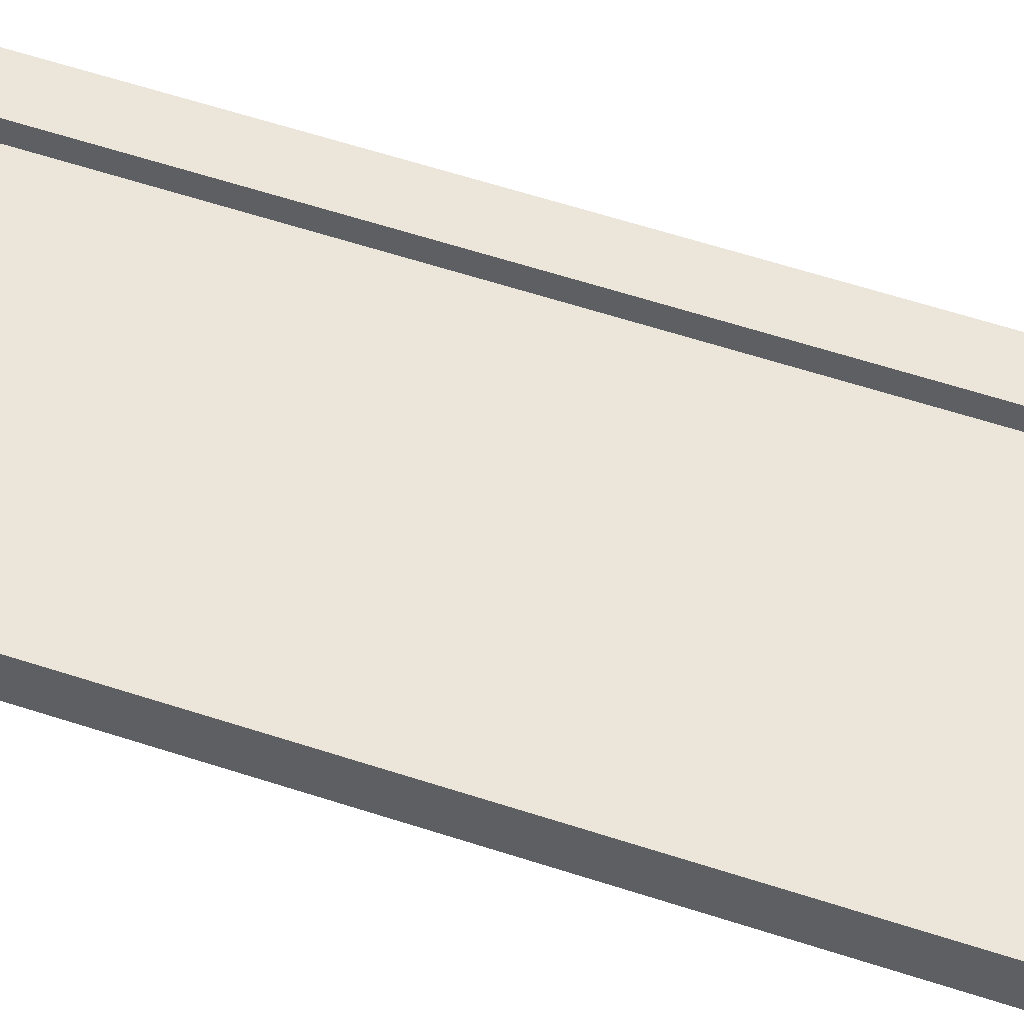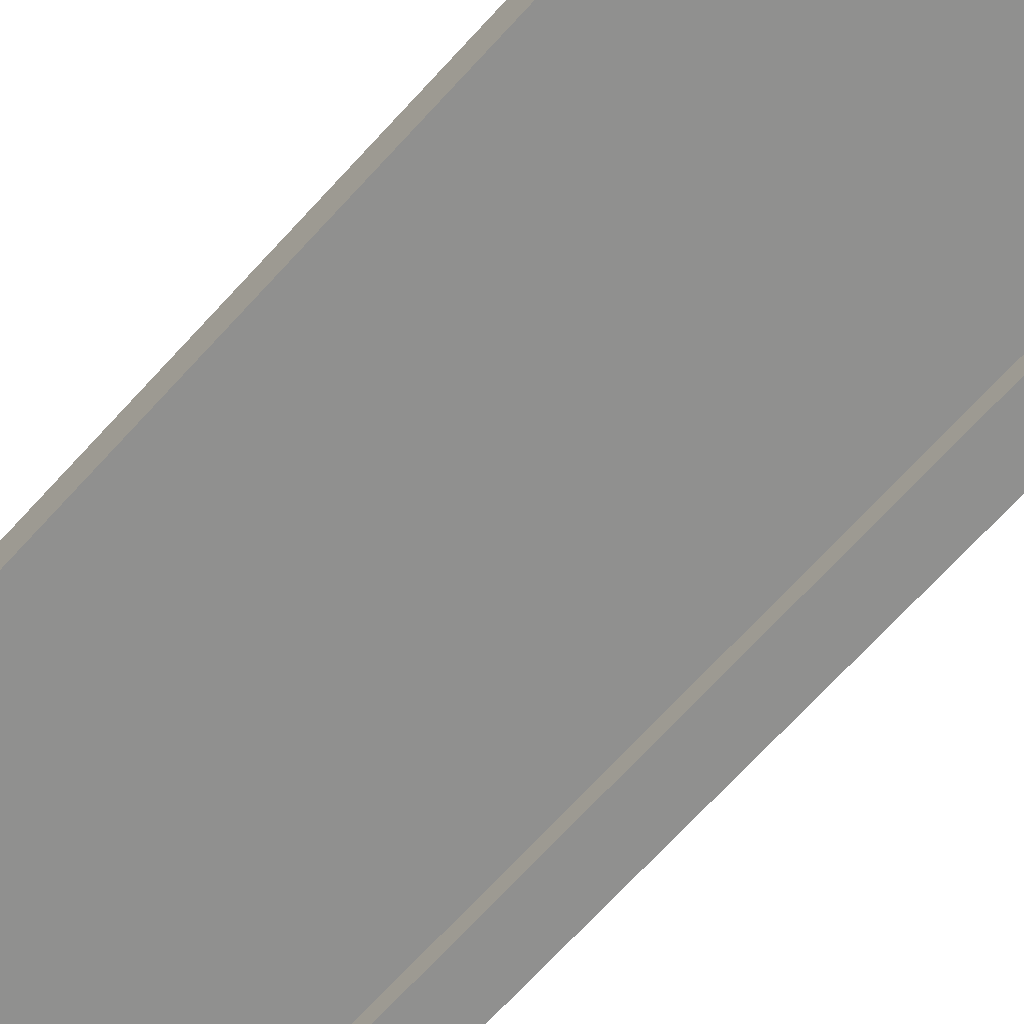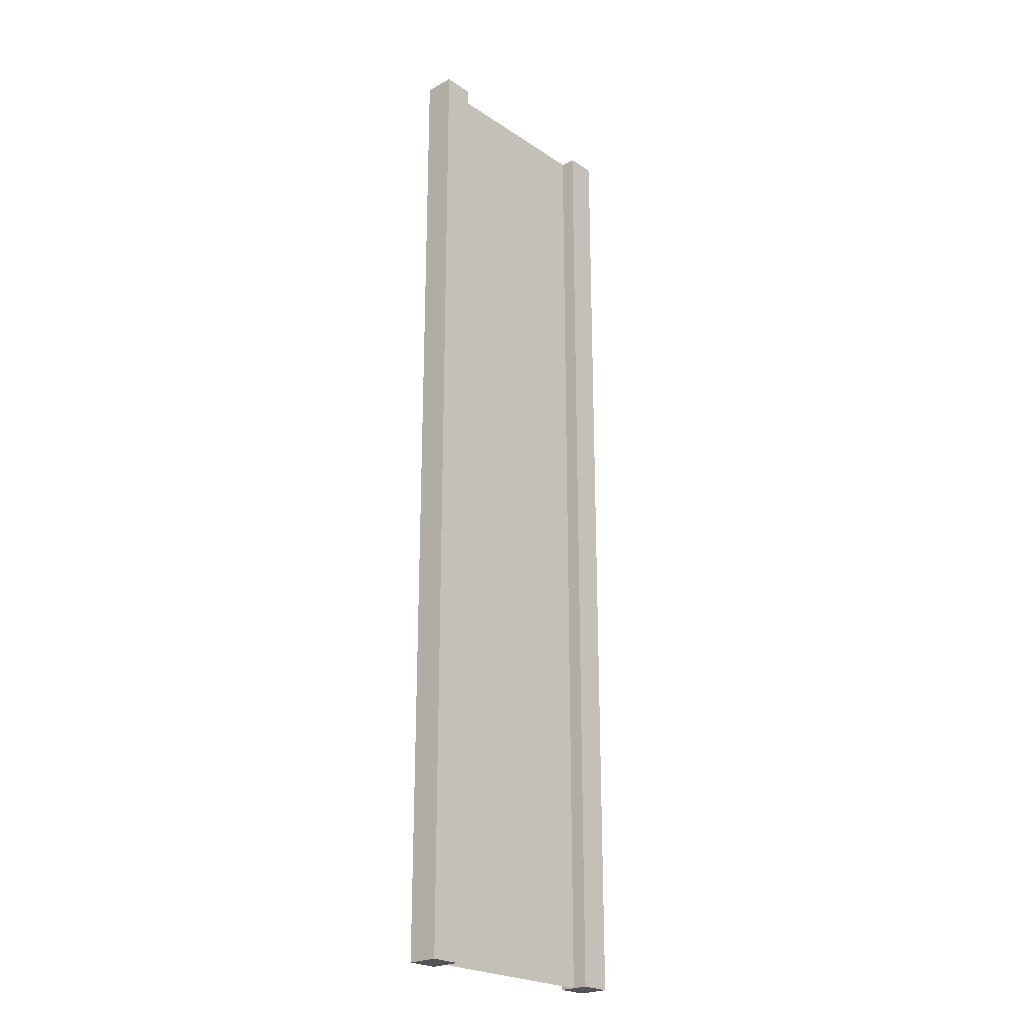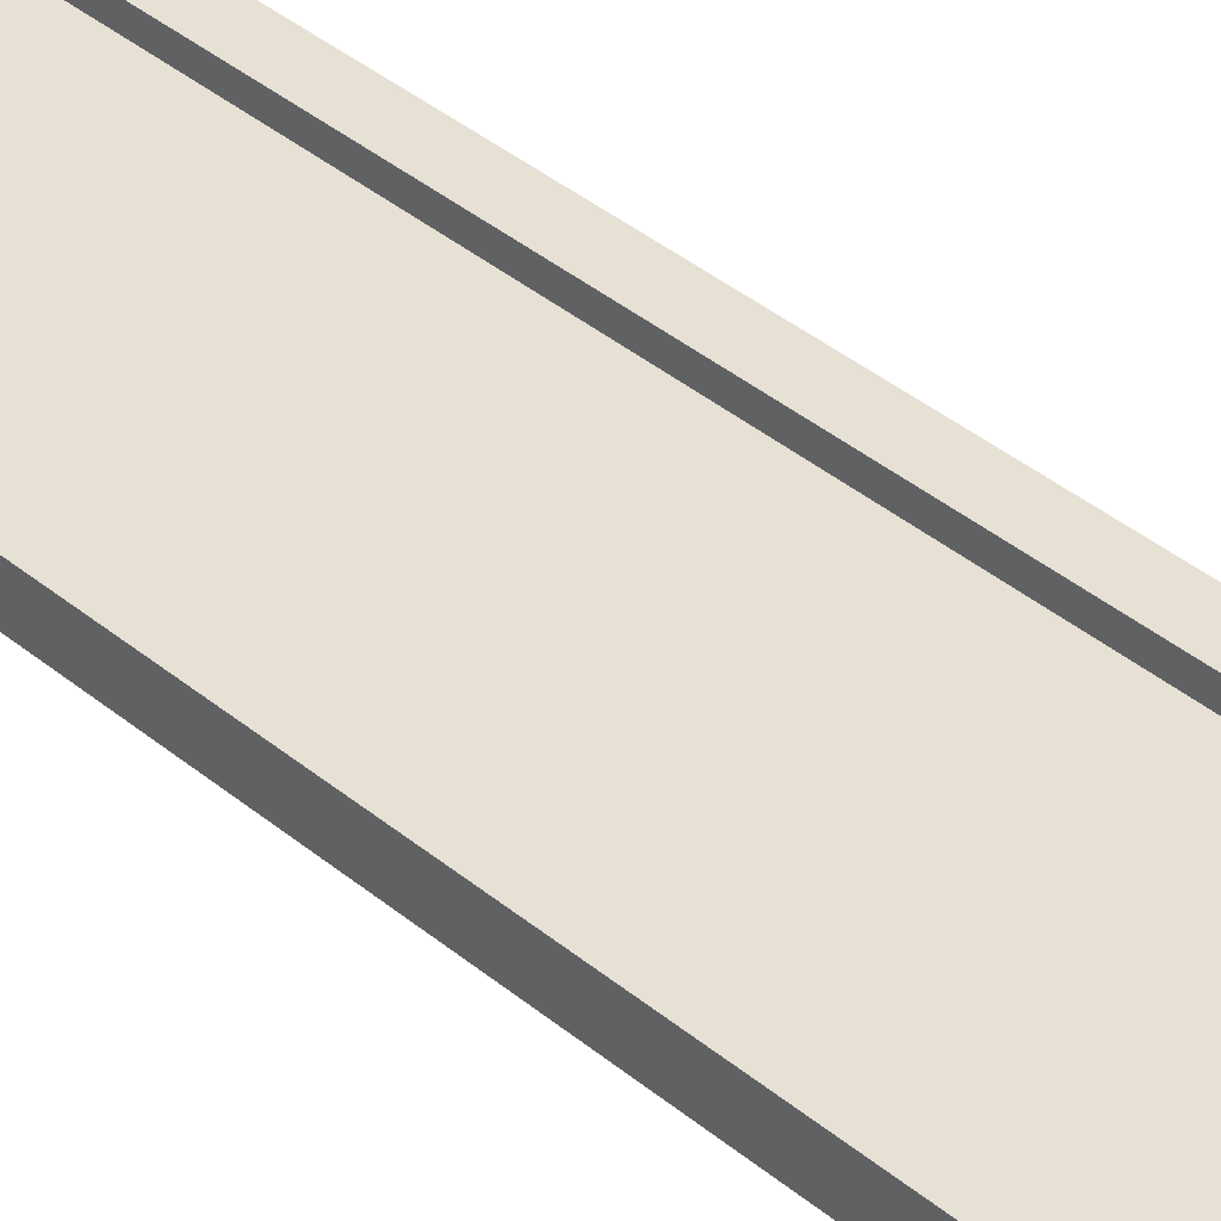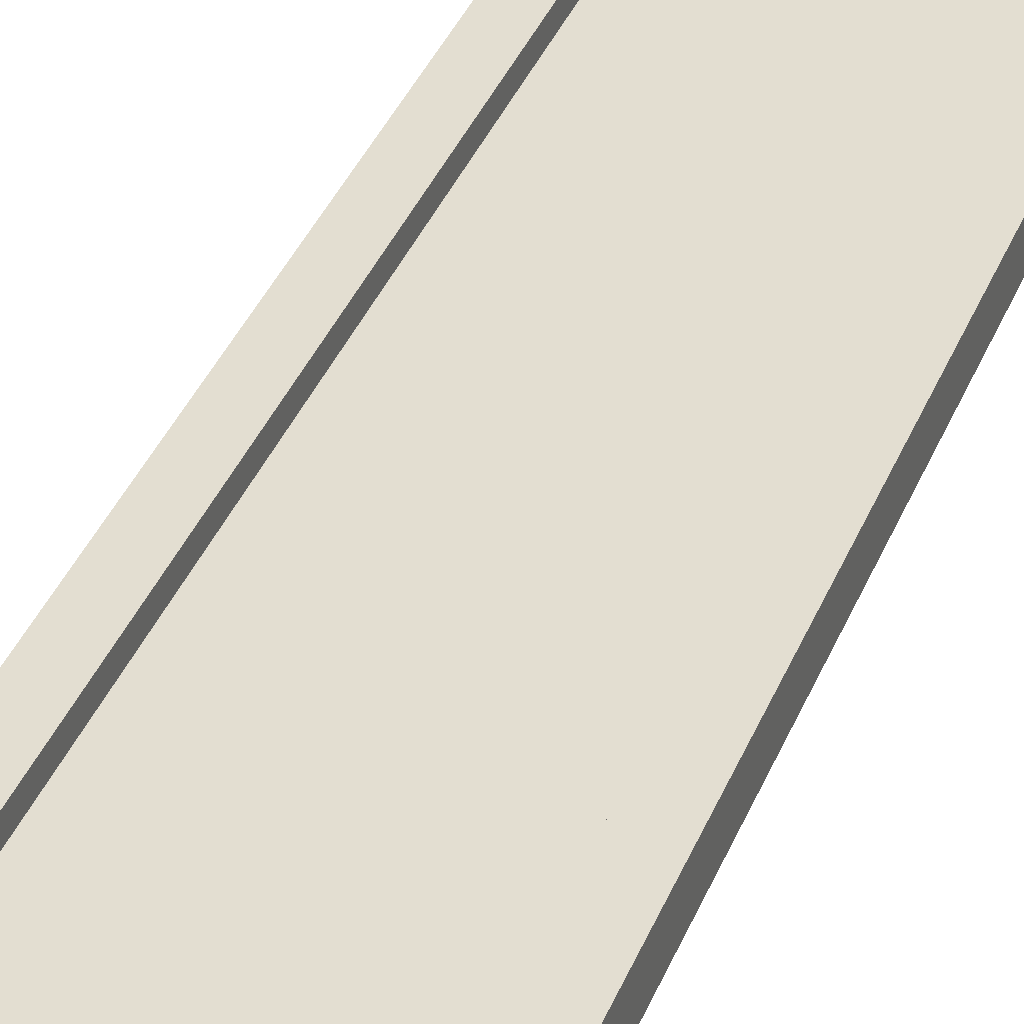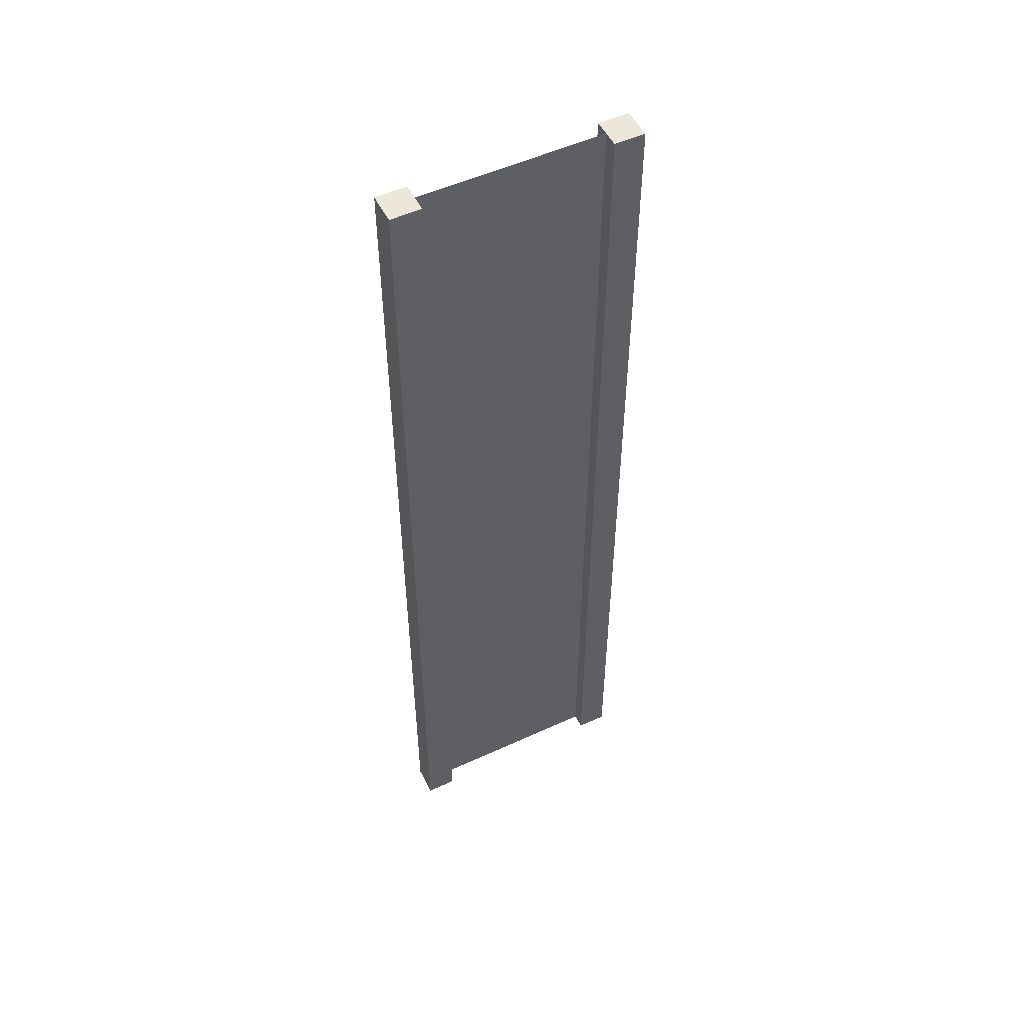
<metadata>
{"format":"obj","ext":"obj","renderer":"f3d","projection":"perspective","resolution":1024,"background":"white","views":[{"elev":55.4,"azim":109.4,"up":"+Z"},{"elev":-65.6,"azim":-41.6,"up":"+Z"},{"elev":-23.6,"azim":-47.7,"up":"+Y"},{"elev":39.3,"azim":-44.2,"up":"+Z"},{"elev":36.1,"azim":-160.2,"up":"+Z"},{"elev":52.5,"azim":153.7,"up":"+Y"}]}
</metadata>
<code>
g pb_Mesh-137468
v -0.75 -3 0.25
v -1 -3 0.25
v -0.75 5 0.25
v -1 5 0.25
v -1 -3 0.25
v -1 -3 -2.384e-07
v -1 5 0.25
v -1 5 -7.451e-07
v -1 -3 -2.384e-07
v -0.75 -3 -1.49e-07
v -1 5 -7.451e-07
v -0.75 5 -5.439e-07
v 1 -3 4.768e-07
v 1 -3 0.25
v 1 5 8.643e-07
v 1 5 0.25
v -0.75 5 0.25
v -1 5 0.25
v -0.75 5 -5.439e-07
v -1 5 -7.451e-07
v -0.75 -3 -1.49e-07
v -1 -3 -2.384e-07
v -0.75 -3 0.25
v -1 -3 0.25
v 0.75 -3 3.874e-07
v 0.75 -3 0.25
v 1 -3 4.768e-07
v 1 -3 0.25
v 0.75 5 6.631e-07
v 0.75 -3 3.874e-07
v 1 5 8.643e-07
v 1 -3 4.768e-07
v 0.75 -3 0.25
v 0.75 5 0.25
v 1 -3 0.25
v 1 5 0.25
v 0.75 5 0.25
v 0.75 5 6.631e-07
v 1 5 0.25
v 1 5 8.643e-07
v -0.75 -3 0.25
v -0.75 5 0.25
v -0.75 -3 -1.49e-07
v -0.75 5 -5.439e-07
v 0.75 5 0.25
v 0.75 -3 0.25
v 0.75 5 6.631e-07
v 0.75 -3 3.874e-07
v -0.75 -3 0.125
v -0.75 5 0.125
v 0.75 -3 0.125
v 0.75 5 0.125
g pb_Mesh-137468_0
f 3 2 1
f 3 4 2
f 7 6 5
f 7 8 6
f 11 10 9
f 11 12 10
f 15 14 13
f 15 16 14
f 19 18 17
f 19 20 18
f 23 22 21
f 23 24 22
f 27 26 25
f 27 28 26
f 31 30 29
f 31 32 30
f 35 34 33
f 35 36 34
f 39 38 37
f 39 40 38
f 43 42 41
f 43 44 42
f 47 46 45
f 47 48 46
g pb_Mesh-137468_1
f 51 50 49
f 51 52 50

</code>
